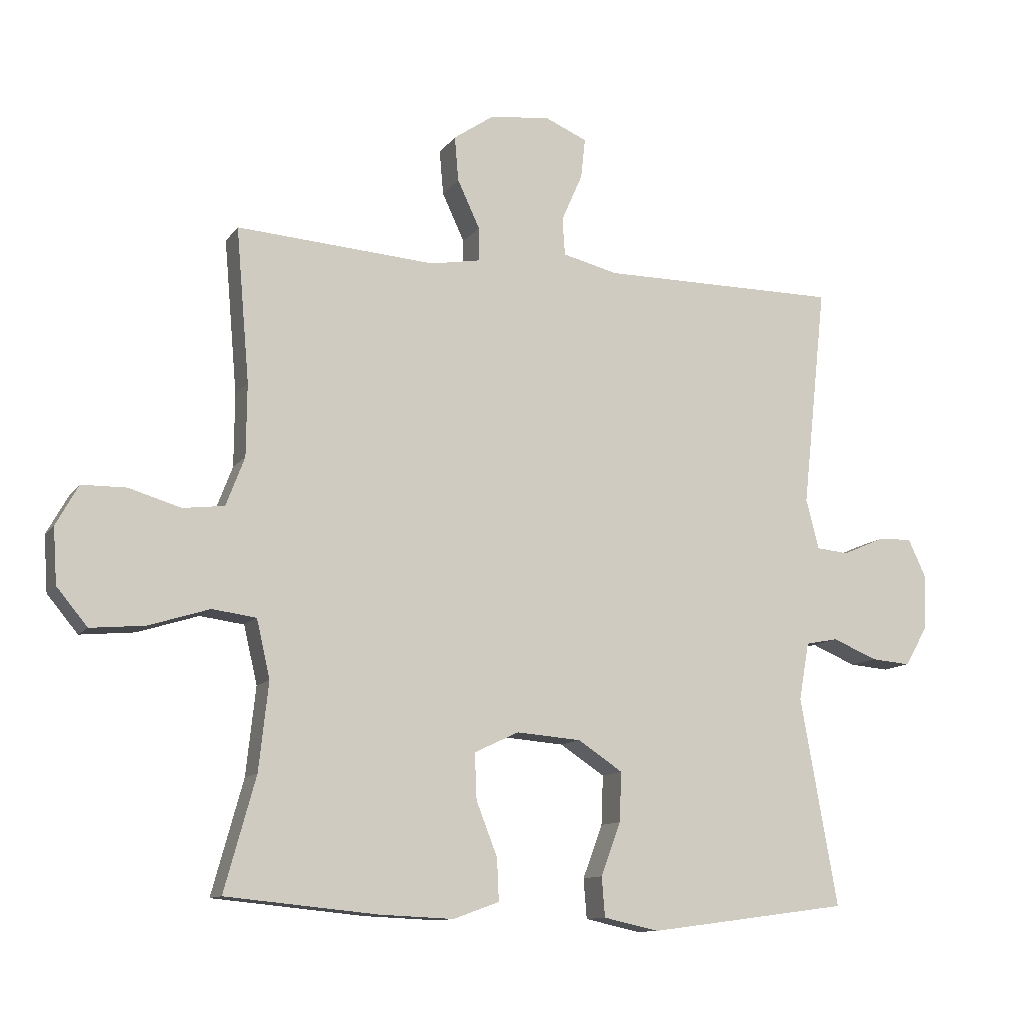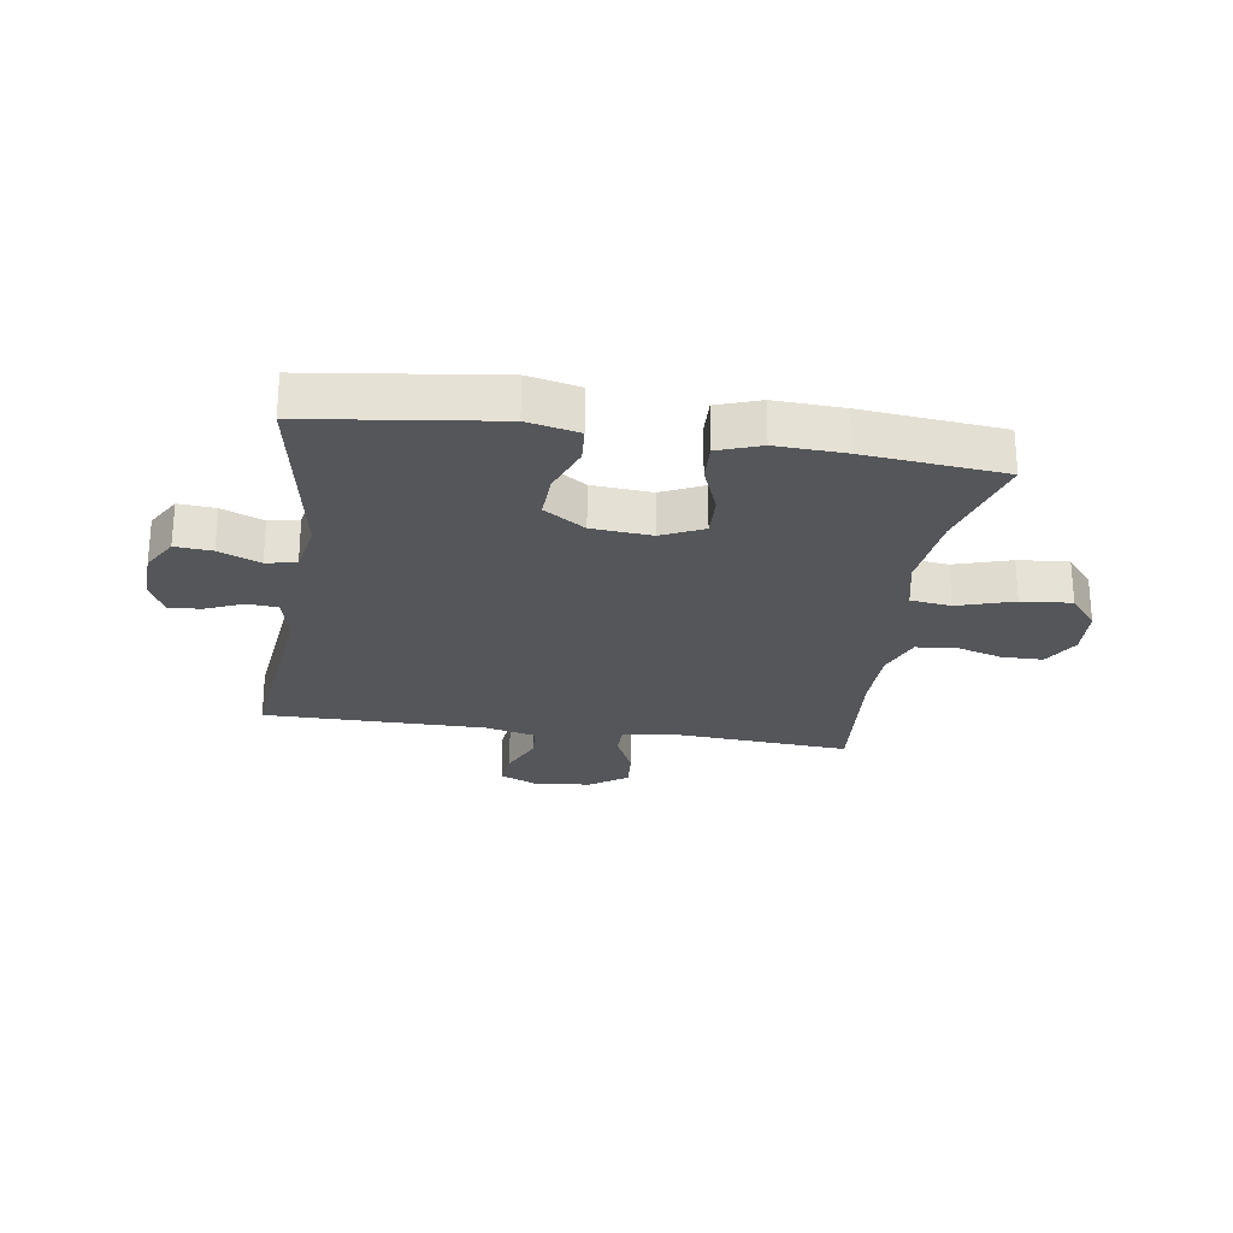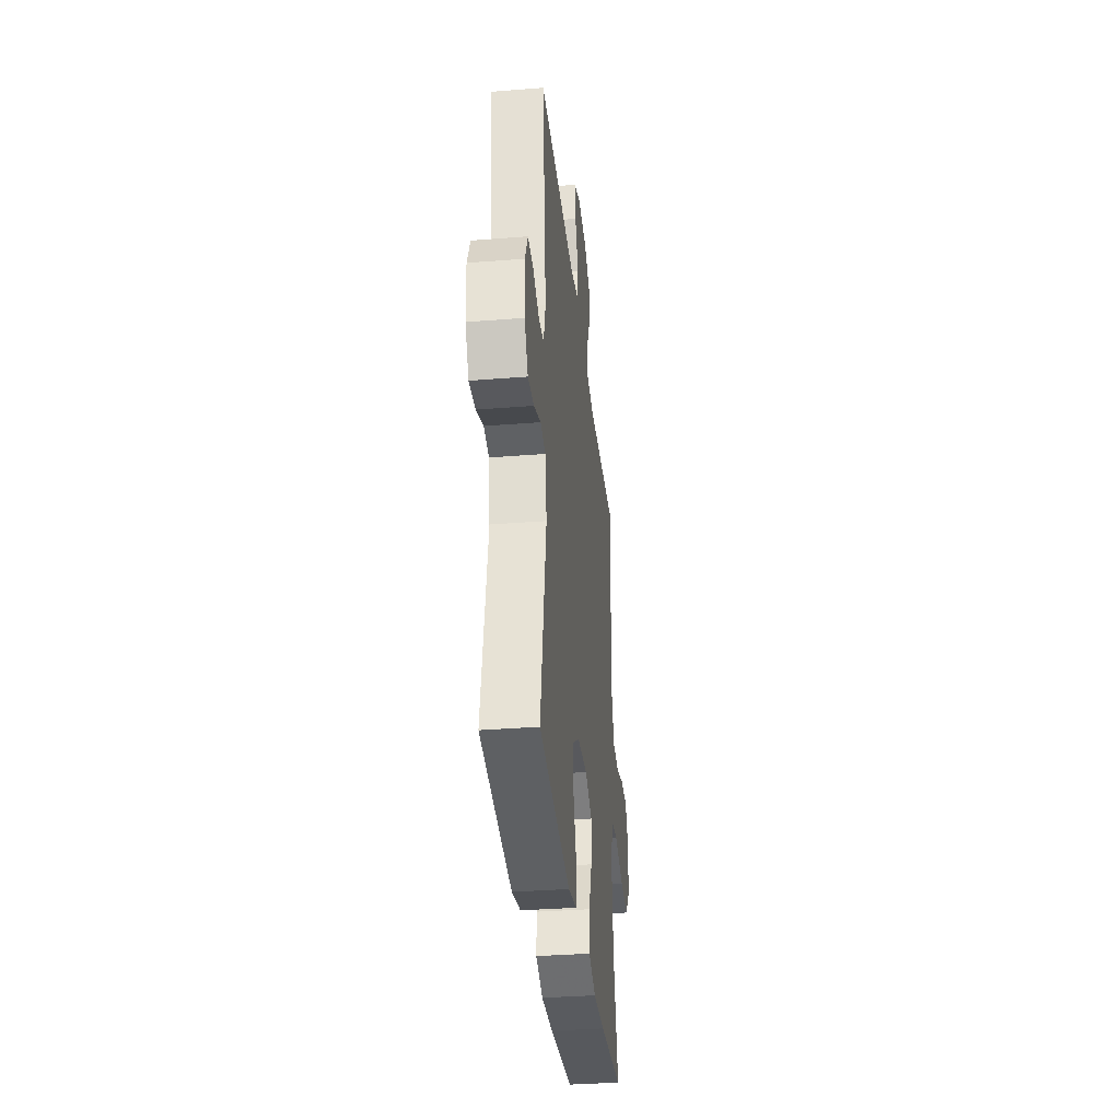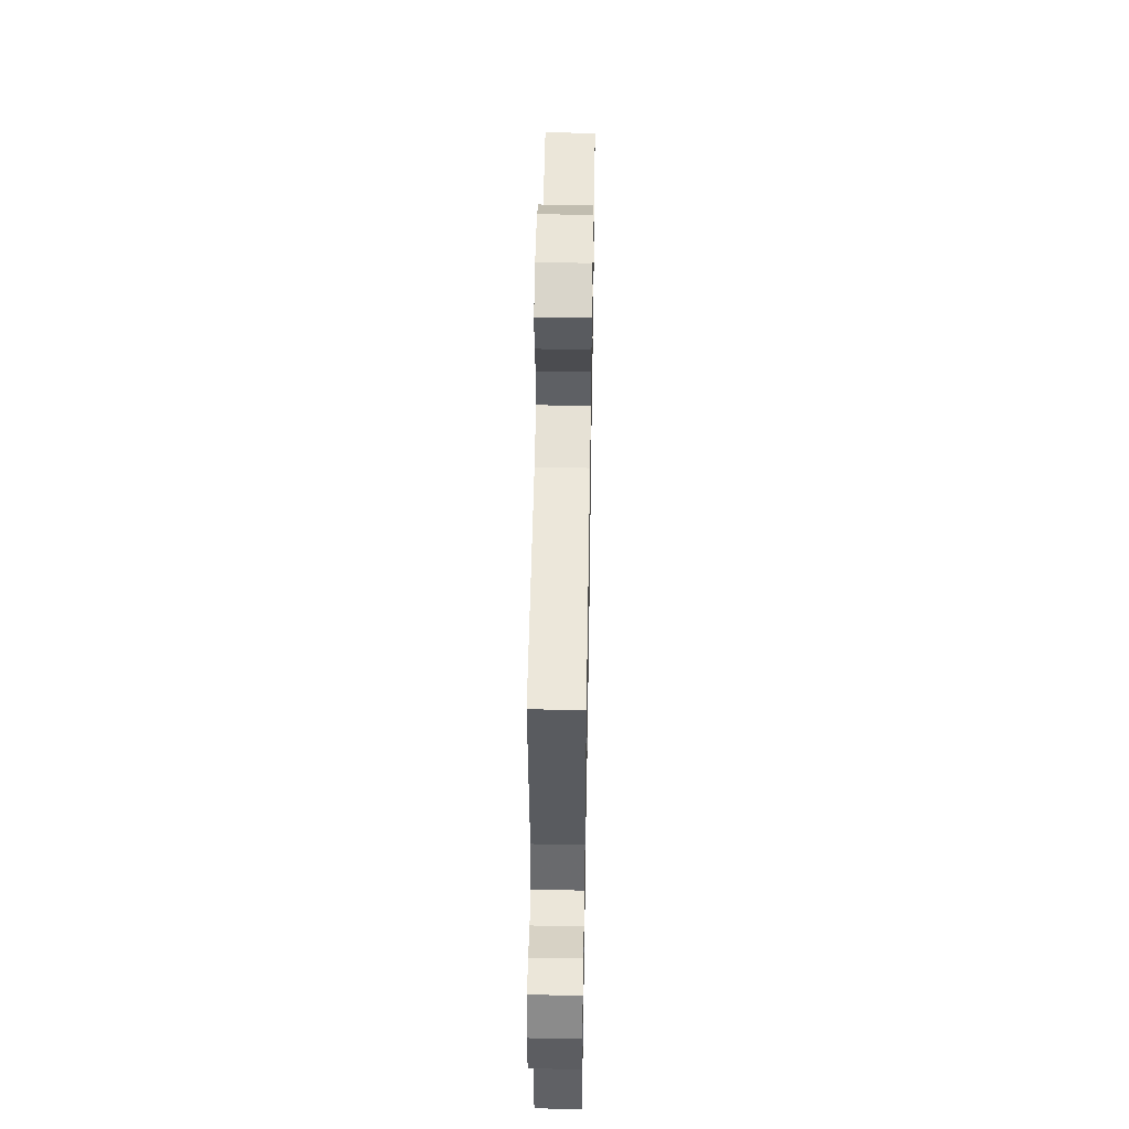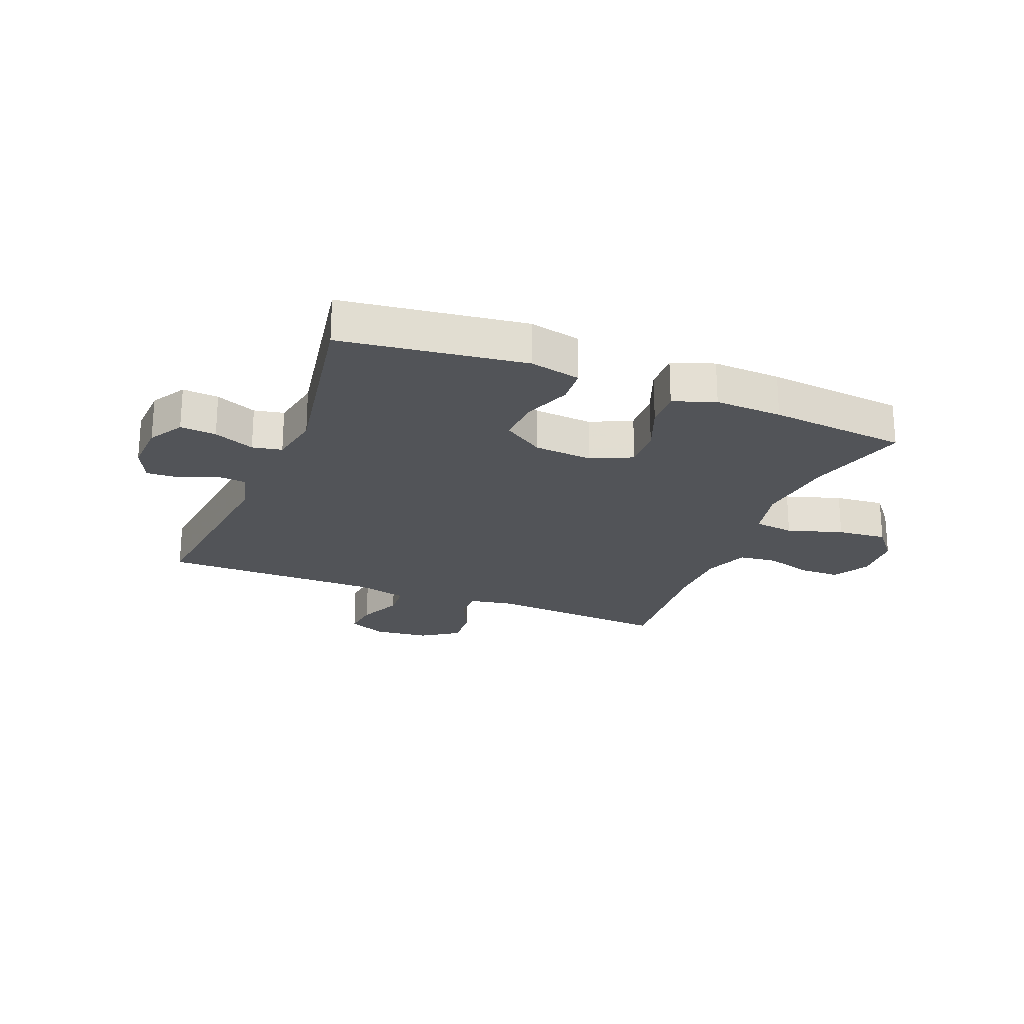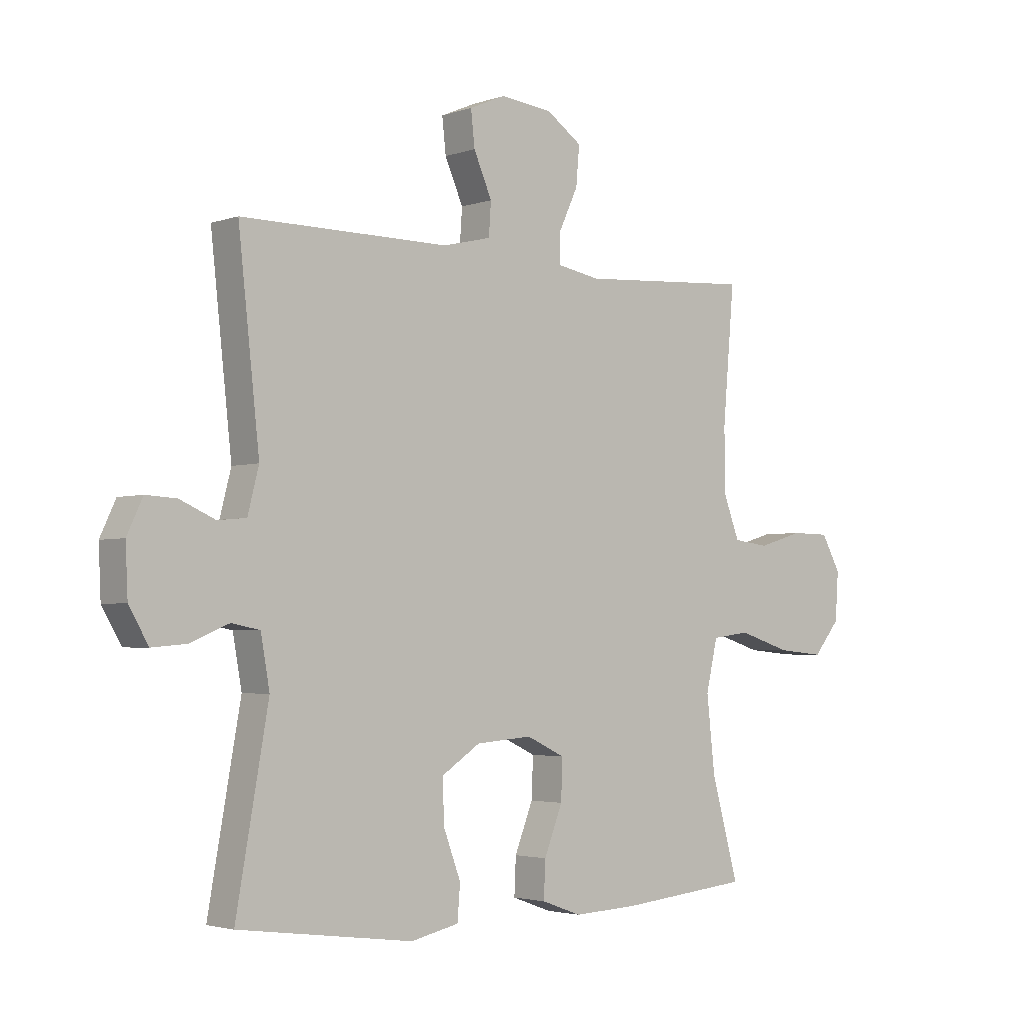
<metadata>
{"format":"obj","ext":"obj","renderer":"f3d","projection":"perspective","resolution":1024,"background":"white","views":[{"elev":-11.5,"azim":-21.6,"up":"+Z"},{"elev":-25.3,"azim":171.3,"up":"+Y"},{"elev":-34.6,"azim":96.1,"up":"+Z"},{"elev":51.1,"azim":91.0,"up":"+Z"},{"elev":-22.8,"azim":158.1,"up":"+Y"},{"elev":-3.0,"azim":139.3,"up":"+Z"}]}
</metadata>
<code>
v -0.5 0.07 -0.5
v -0.451 0.07 -0.323
v -0.436 0.07 -0.186
v -0.457 0.07 -0.095
v -0.526 0.07 -0.086
v -0.621 0.07 -0.116
v -0.706 0.07 -0.124
v -0.754 0.07 -0.066
v -0.76 0.07 0.021
v -0.725 0.07 0.084
v -0.655 0.07 0.085
v -0.574 0.07 0.061
v -0.509 0.07 0.069
v -0.48 0.07 0.145
v -0.479 0.07 0.259
v -0.5 0.07 0.5
v -0.188 0.07 0.479
v -0.11 0.07 0.493
v -0.11 0.07 0.546
v -0.145 0.07 0.621
v -0.151 0.07 0.691
v -0.087 0.07 0.735
v 0.008 0.07 0.745
v 0.073 0.07 0.717
v 0.066 0.07 0.654
v 0.033 0.07 0.579
v 0.037 0.07 0.52
v 0.124 0.07 0.499
v 0.5 0.07 0.5
v 0.462 0.07 0.152
v 0.482 0.07 0.074
v 0.533 0.07 0.069
v 0.597 0.07 0.097
v 0.652 0.07 0.1
v 0.68 0.07 0.04
v 0.676 0.07 -0.048
v 0.641 0.07 -0.108
v 0.579 0.07 -0.103
v 0.509 0.07 -0.074
v 0.458 0.07 -0.084
v 0.442 0.07 -0.174
v 0.5 0.07 -0.5
v 0.185 0.07 -0.542
v 0.098 0.07 -0.523
v 0.093 0.07 -0.461
v 0.124 0.07 -0.378
v 0.127 0.07 -0.301
v 0.057 0.07 -0.255
v -0.044 0.07 -0.247
v -0.114 0.07 -0.28
v -0.111 0.07 -0.352
v -0.078 0.07 -0.436
v -0.075 0.07 -0.502
v -0.147 0.07 -0.528
v -0.263 0.07 -0.523
v -0.5 0 -0.5
v -0.451 0 -0.323
v -0.436 0 -0.186
v -0.457 0 -0.095
v -0.526 0 -0.086
v -0.621 0 -0.116
v -0.706 0 -0.124
v -0.754 0 -0.066
v -0.76 0 0.021
v -0.725 0 0.084
v -0.655 0 0.085
v -0.574 0 0.061
v -0.509 0 0.069
v -0.48 0 0.145
v -0.479 0 0.259
v -0.5 0 0.5
v -0.188 0 0.479
v -0.11 0 0.493
v -0.11 0 0.546
v -0.145 0 0.621
v -0.151 0 0.691
v -0.087 0 0.735
v 0.008 0 0.745
v 0.073 0 0.717
v 0.066 0 0.654
v 0.033 0 0.579
v 0.037 0 0.52
v 0.124 0 0.499
v 0.5 0 0.5
v 0.462 0 0.152
v 0.482 0 0.074
v 0.533 0 0.069
v 0.597 0 0.097
v 0.652 0 0.1
v 0.68 0 0.04
v 0.676 0 -0.048
v 0.641 0 -0.108
v 0.579 0 -0.103
v 0.509 0 -0.074
v 0.458 0 -0.084
v 0.442 0 -0.174
v 0.5 0 -0.5
v 0.185 0 -0.542
v 0.098 0 -0.523
v 0.093 0 -0.461
v 0.124 0 -0.378
v 0.127 0 -0.301
v 0.057 0 -0.255
v -0.044 0 -0.247
v -0.114 0 -0.28
v -0.111 0 -0.352
v -0.078 0 -0.436
v -0.075 0 -0.502
v -0.147 0 -0.528
v -0.263 0 -0.523
f 55 1 2
f 54 55 2
f 53 54 2
f 52 53 2
f 51 52 2
f 50 51 2 3
f 49 50 3 4
f 48 49 4
f 44 45 46
f 43 44 46
f 42 43 46
f 41 42 46
f 40 41 46 47
f 37 38 39
f 36 37 39
f 35 36 39
f 34 35 39
f 33 34 39
f 32 33 39
f 31 32 39 40
f 40 47 48
f 31 40 48
f 30 31 48
f 24 25 26
f 23 24 26
f 22 23 26
f 21 22 26
f 20 21 26
f 19 20 26
f 18 19 26 27
f 15 16 17
f 14 15 17 18
f 18 27 28
f 14 18 28
f 13 14 28
f 10 11 12
f 9 10 12
f 8 9 12
f 7 8 12
f 6 7 12
f 5 6 12
f 4 5 12 13
f 29 30 48
f 28 29 48
f 13 28 48
f 4 13 48
f 57 56 110
f 57 110 109
f 57 109 108
f 57 108 107
f 57 107 106
f 58 57 106 105
f 59 58 105 104
f 59 104 103
f 101 100 99
f 101 99 98
f 101 98 97
f 101 97 96
f 102 101 96 95
f 94 93 92
f 94 92 91
f 94 91 90
f 94 90 89
f 94 89 88
f 94 88 87
f 95 94 87 86
f 103 102 95
f 103 95 86
f 103 86 85
f 81 80 79
f 81 79 78
f 81 78 77
f 81 77 76
f 81 76 75
f 81 75 74
f 82 81 74 73
f 72 71 70
f 73 72 70 69
f 83 82 73
f 83 73 69
f 83 69 68
f 67 66 65
f 67 65 64
f 67 64 63
f 67 63 62
f 67 62 61
f 67 61 60
f 68 67 60 59
f 103 85 84
f 103 84 83
f 103 83 68
f 103 68 59
f 1 56 57 2
f 2 57 58 3
f 3 58 59 4
f 4 59 60 5
f 5 60 61 6
f 6 61 62 7
f 7 62 63 8
f 8 63 64 9
f 9 64 65 10
f 10 65 66 11
f 11 66 67 12
f 12 67 68 13
f 13 68 69 14
f 14 69 70 15
f 15 70 71 16
f 16 71 72 17
f 17 72 73 18
f 18 73 74 19
f 19 74 75 20
f 20 75 76 21
f 21 76 77 22
f 22 77 78 23
f 23 78 79 24
f 24 79 80 25
f 25 80 81 26
f 26 81 82 27
f 27 82 83 28
f 28 83 84 29
f 29 84 85 30
f 30 85 86 31
f 31 86 87 32
f 32 87 88 33
f 33 88 89 34
f 34 89 90 35
f 35 90 91 36
f 36 91 92 37
f 37 92 93 38
f 38 93 94 39
f 39 94 95 40
f 40 95 96 41
f 41 96 97 42
f 42 97 98 43
f 43 98 99 44
f 44 99 100 45
f 45 100 101 46
f 46 101 102 47
f 47 102 103 48
f 48 103 104 49
f 49 104 105 50
f 50 105 106 51
f 51 106 107 52
f 52 107 108 53
f 53 108 109 54
f 54 109 110 55
f 55 110 56 1

</code>
